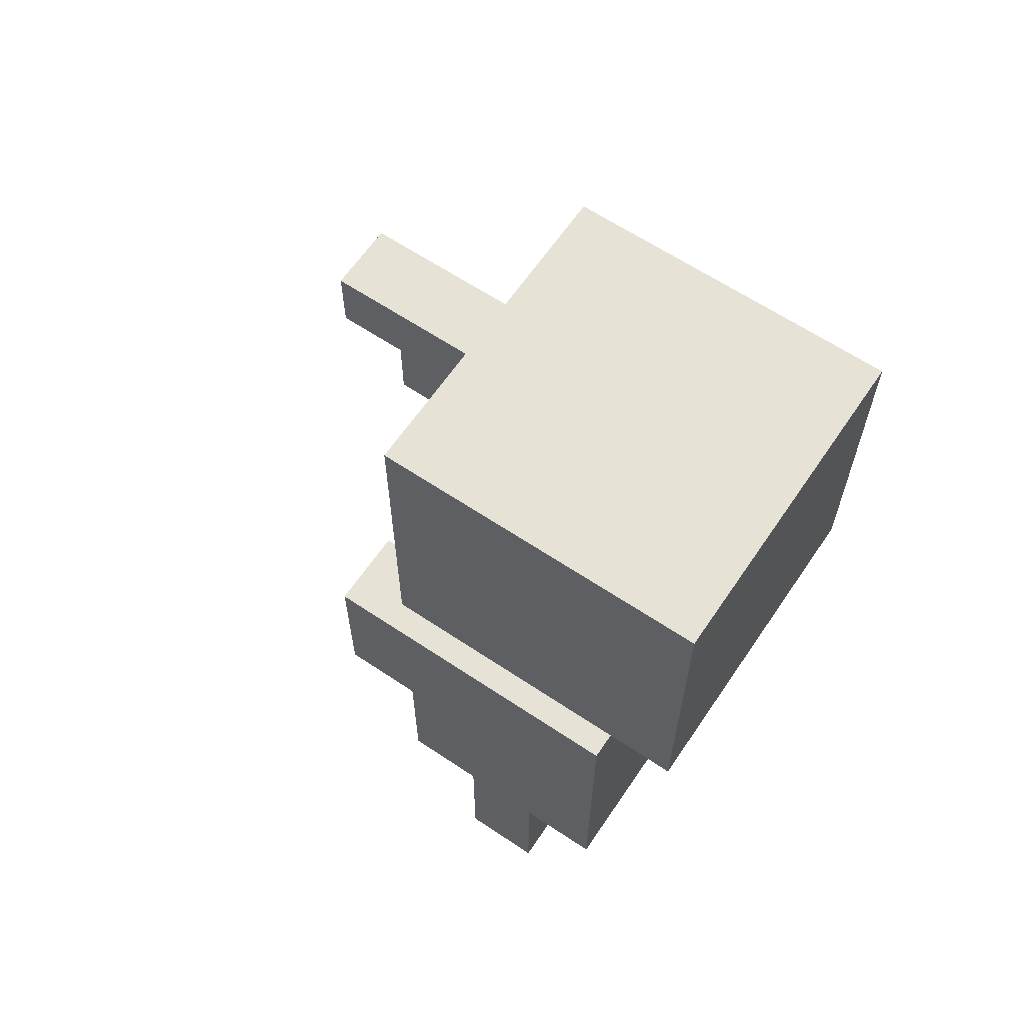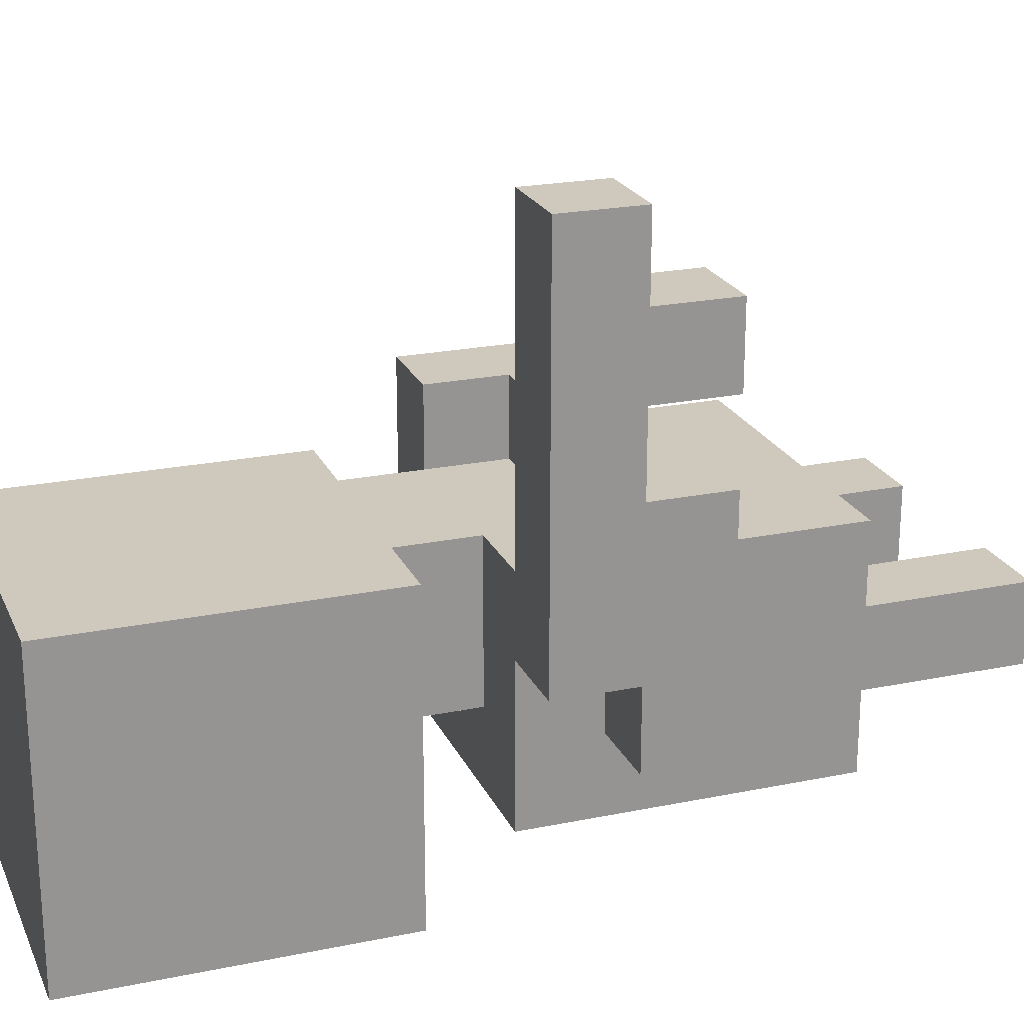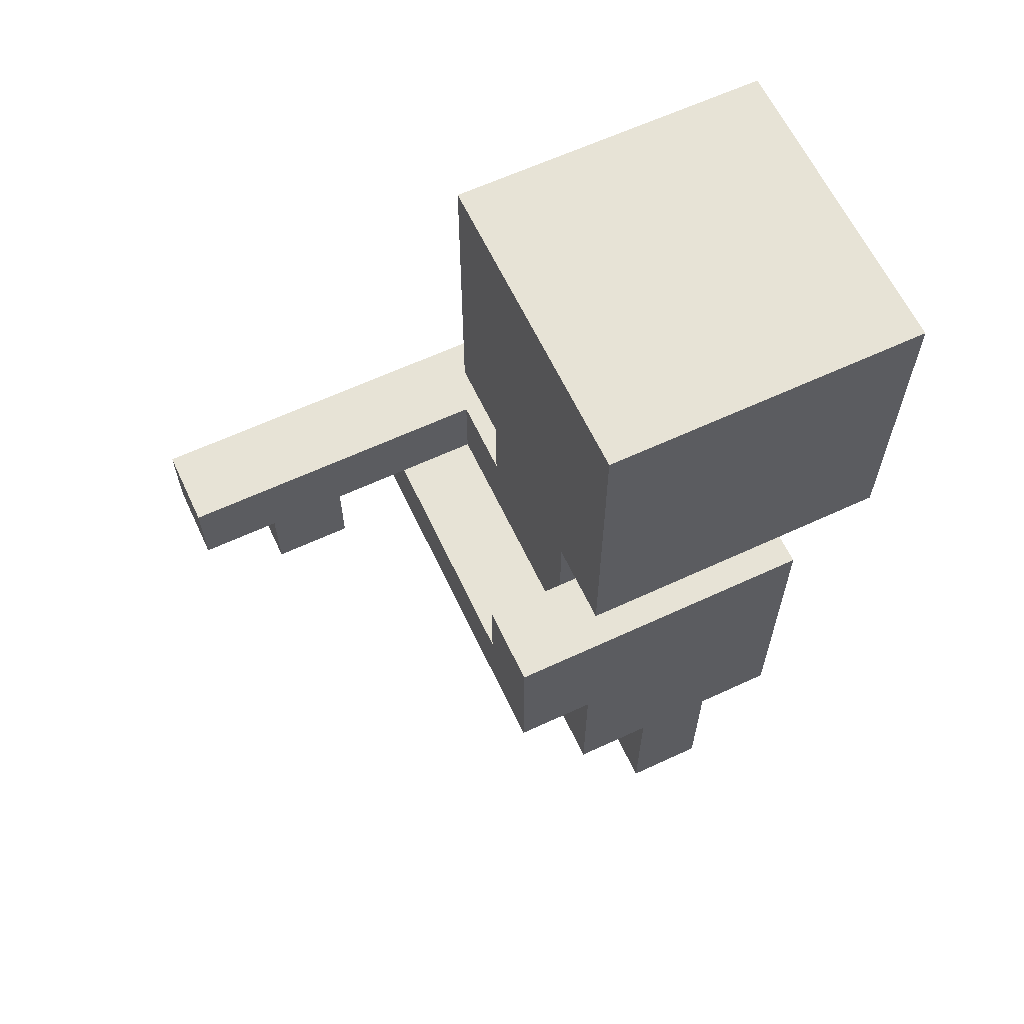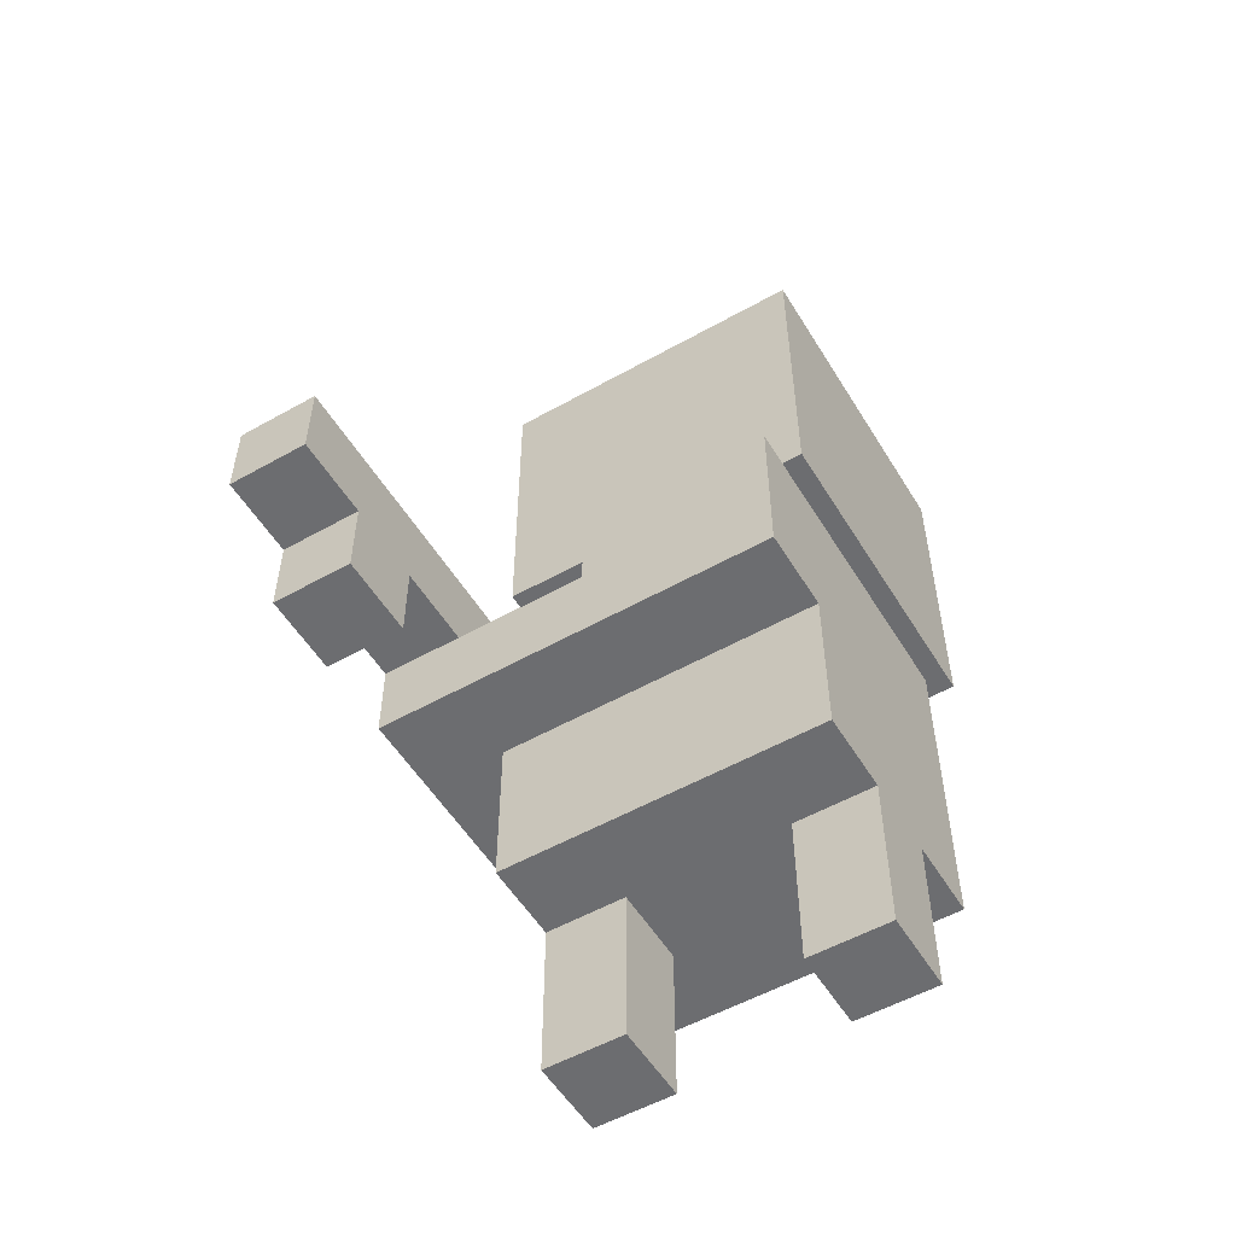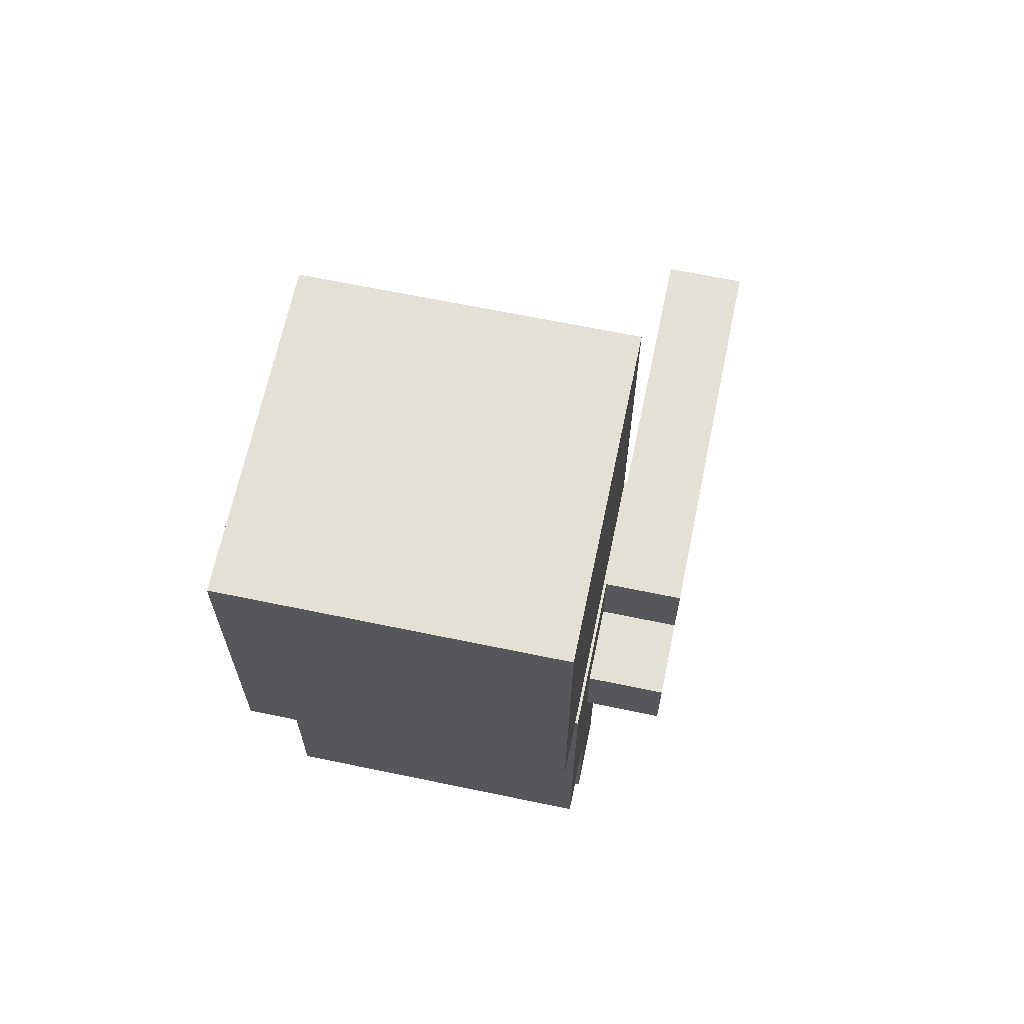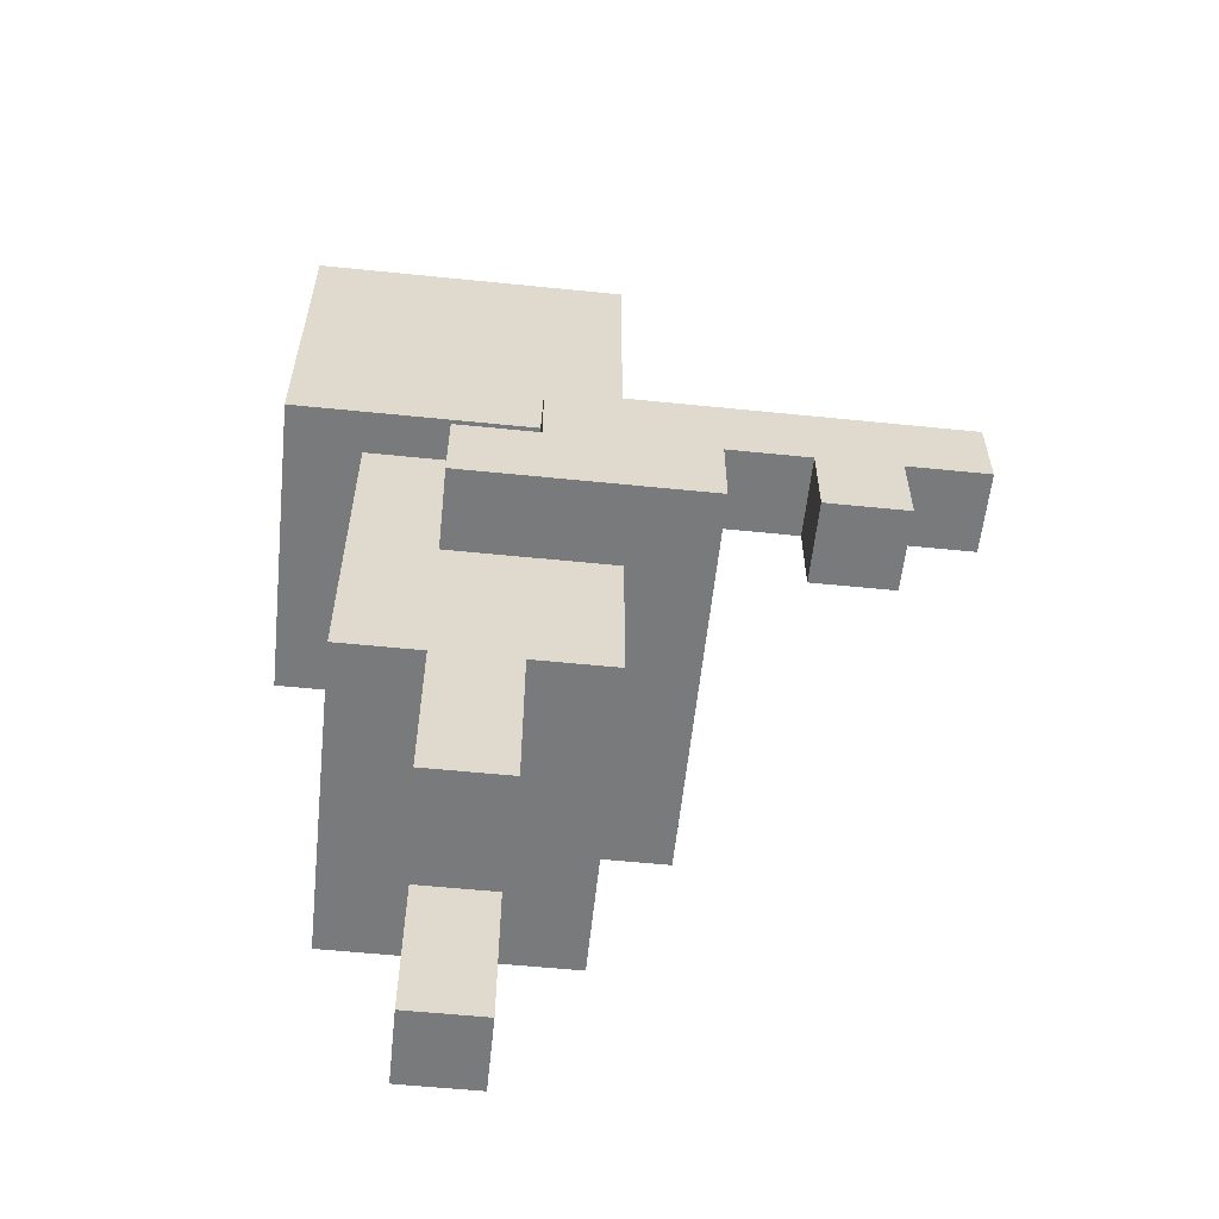
<metadata>
{"format":"obj","ext":"obj","renderer":"f3d","projection":"perspective","resolution":1024,"background":"white","views":[{"elev":63.3,"azim":124.1,"up":"+Y"},{"elev":22.3,"azim":-109.6,"up":"+Z"},{"elev":62.7,"azim":64.8,"up":"+Y"},{"elev":-54.0,"azim":30.9,"up":"+Y"},{"elev":65.7,"azim":-168.2,"up":"+Y"},{"elev":-58.0,"azim":-96.0,"up":"+Y"}]}
</metadata>
<code>
o
v -0.3 0.4 0.4
v -0.3 0.4 0.3
v -0.3 0.4 0.2
v -0.3 0.4 0.1
v -0.3 0.4 -0.1
v -0.3 0.5 0.5
v -0.3 0.5 0.4
v -0.3 0.5 0.3
v -0.3 0.5 0.2
v -0.3 0.5 0.1
v -0.3 0.5 0
v -0.3 0.5 -0.1
v -0.3 0.6 0.5
v -0.3 0.6 0
v -0.2 0 0
v -0.2 0 -0.1
v -0.2 0.2 0.1
v -0.2 0.2 0
v -0.2 0.2 -0.1
v -0.2 0.2 -0.2
v -0.2 0.3 0.1
v -0.2 0.3 -0.2
v -0.2 0.4 0.1
v -0.2 0.4 -0.1
v -0.2 0.5 0
v -0.2 0.5 -0.1
v -0.2 0.6 0
v -0.2 0.6 -0.2
v -0.2 0.7 0.1
v -0.2 0.7 -0.3
v -0.2 0.8 0.1
v -0.2 0.8 0
v -0.2 0.8 -0.3
v -0.2 0.9 0.1
v -0.2 0.9 0
v -0.2 1.1 0.1
v -0.2 1.1 -0.3
v -0.1 0.6 0.1
v -0.1 0.6 0
v -0.1 0.6 -0.1
v -0.1 0.7 0.1
v -0.1 0.7 0
v -0.1 0.7 -0.1
v 0.1 0 0
v 0.1 0 -0.1
v 0.1 0.2 0
v 0.1 0.2 -0.1
v 0.1 0.5 0.2
v 0.1 0.5 0.1
v 0.1 0.6 0.2
v 0.1 0.6 0.1
v -0.2 0.4 0.4
v -0.2 0.4 0.3
v -0.2 0.5 0.5
v -0.2 0.5 0.4
v -0.2 0.5 0.3
v -0.2 0.5 0.2
v -0.2 0.5 0.1
v -0.2 0.6 0.5
v -0.2 0.6 0.1
v -0.1 0 0
v -0.1 0 -0.1
v -0.1 0.2 0
v -0.1 0.2 -0.1
v 0.1 0.6 0.1
v 0.1 0.6 0
v 0.1 0.6 -0.1
v 0.1 0.7 0.1
v 0.1 0.7 0
v 0.1 0.7 -0.1
v 0.2 0 0
v 0.2 0 -0.1
v 0.2 0.2 0.1
v 0.2 0.2 0
v 0.2 0.2 -0.1
v 0.2 0.2 -0.2
v 0.2 0.3 0.1
v 0.2 0.3 -0.2
v 0.2 0.4 0.2
v 0.2 0.4 0.1
v 0.2 0.5 0.2
v 0.2 0.5 0.1
v 0.2 0.6 0.2
v 0.2 0.6 -0.2
v 0.2 0.7 0.1
v 0.2 0.7 -0.3
v 0.2 0.8 0.1
v 0.2 0.8 0
v 0.2 0.8 -0.3
v 0.2 0.9 0.1
v 0.2 0.9 0
v 0.2 1.1 0.1
v 0.2 1.1 -0.3
v -0.3 0.5 0.5
v -0.3 0.6 0.5
v -0.2 0.5 0.5
v -0.2 0.6 0.5
v -0.3 0.4 0.4
v -0.3 0.5 0.4
v -0.2 0.4 0.4
v -0.2 0.5 0.4
v -0.3 0.4 0.2
v -0.3 0.5 0.2
v -0.2 0.4 0.2
v -0.2 0.5 0.2
v 0.1 0.5 0.2
v 0.1 0.6 0.2
v 0.2 0.4 0.2
v 0.2 0.5 0.2
v 0.2 0.6 0.2
v -0.2 0.2 0.1
v -0.2 0.3 0.1
v -0.2 0.4 0.1
v -0.2 0.5 0.1
v -0.2 0.6 0.1
v -0.2 0.7 0.1
v -0.2 0.8 0.1
v -0.2 0.9 0.1
v -0.2 1.1 0.1
v -0.1 0.5 0.1
v -0.1 0.6 0.1
v -0.1 0.7 0.1
v -0.1 0.8 0.1
v -0.1 0.9 0.1
v 2.98e-08 0.5 0.1
v 2.98e-08 0.6 0.1
v 0.1 0.5 0.1
v 0.1 0.6 0.1
v 0.1 0.7 0.1
v 0.1 0.8 0.1
v 0.1 0.9 0.1
v 0.2 0.2 0.1
v 0.2 0.3 0.1
v 0.2 0.4 0.1
v 0.2 0.7 0.1
v 0.2 0.8 0.1
v 0.2 0.9 0.1
v 0.2 1.1 0.1
v -0.2 0 0
v -0.2 0.2 0
v -0.1 0 0
v -0.1 0.2 0
v 0.1 0 0
v 0.1 0.2 0
v 0.2 0 0
v 0.2 0.2 0
v -0.3 0.4 0.3
v -0.3 0.5 0.3
v -0.2 0.4 0.3
v -0.2 0.5 0.3
v -0.3 0.5 0
v -0.3 0.6 0
v -0.2 0.5 0
v -0.2 0.6 0
v -0.3 0.4 -0.1
v -0.3 0.5 -0.1
v -0.2 0 -0.1
v -0.2 0.2 -0.1
v -0.2 0.4 -0.1
v -0.2 0.5 -0.1
v -0.1 0 -0.1
v -0.1 0.2 -0.1
v -0.1 0.6 -0.1
v -0.1 0.7 -0.1
v 0.1 0 -0.1
v 0.1 0.2 -0.1
v 0.1 0.6 -0.1
v 0.1 0.7 -0.1
v 0.2 0 -0.1
v 0.2 0.2 -0.1
v -0.2 0.2 -0.2
v -0.2 0.3 -0.2
v -0.2 0.6 -0.2
v 0.2 0.2 -0.2
v 0.2 0.3 -0.2
v 0.2 0.6 -0.2
v -0.2 0.7 -0.3
v -0.2 0.8 -0.3
v -0.2 1.1 -0.3
v 0.2 0.7 -0.3
v 0.2 0.8 -0.3
v 0.2 1.1 -0.3
v -0.2 0 0
v -0.1 0 0
v 0.1 0 0
v 0.2 0 0
v -0.2 0 -0.1
v -0.1 0 -0.1
v 0.1 0 -0.1
v 0.2 0 -0.1
v -0.2 0.2 0.1
v 0.2 0.2 0.1
v -0.2 0.2 0
v -0.1 0.2 0
v 0.1 0.2 0
v 0.2 0.2 0
v -0.2 0.2 -0.1
v -0.1 0.2 -0.1
v 0.1 0.2 -0.1
v 0.2 0.2 -0.1
v -0.2 0.2 -0.2
v 0.2 0.2 -0.2
v -0.3 0.4 0.4
v -0.2 0.4 0.4
v -0.3 0.4 0.3
v -0.2 0.4 0.3
v -0.3 0.4 0.2
v -0.2 0.4 0.2
v 0.2 0.4 0.2
v -0.3 0.4 0.1
v -0.2 0.4 0.1
v 0.2 0.4 0.1
v -0.3 0.4 -0.1
v -0.2 0.4 -0.1
v -0.3 0.5 0.5
v -0.2 0.5 0.5
v -0.3 0.5 0.4
v -0.2 0.5 0.4
v -0.3 0.5 0.3
v -0.2 0.5 0.3
v -0.3 0.5 0.2
v -0.2 0.5 0.2
v -0.2 0.7 0.1
v -0.1 0.7 0.1
v 0.1 0.7 0.1
v 0.2 0.7 0.1
v -0.1 0.7 0
v 0.1 0.7 0
v -0.1 0.7 -0.1
v 0.1 0.7 -0.1
v -0.1 0.7 -0.2
v 0.1 0.7 -0.2
v -0.2 0.7 -0.3
v 0.2 0.7 -0.3
v -0.2 0.5 0.2
v 0.1 0.5 0.2
v -0.2 0.5 0.1
v -0.1 0.5 0.1
v 2.98e-08 0.5 0.1
v 0.1 0.5 0.1
v -0.3 0.5 0
v -0.2 0.5 0
v -0.3 0.5 -0.1
v -0.2 0.5 -0.1
v -0.3 0.6 0.5
v -0.2 0.6 0.5
v 0.1 0.6 0.2
v 0.2 0.6 0.2
v -0.2 0.6 0.1
v -0.1 0.6 0.1
v 0.1 0.6 0.1
v -0.3 0.6 0
v -0.2 0.6 0
v -0.1 0.6 0
v 0.1 0.6 0
v -0.1 0.6 -0.1
v 0.1 0.6 -0.1
v -0.2 0.6 -0.2
v 0.2 0.6 -0.2
v -0.2 1.1 0.1
v 0.2 1.1 0.1
v -0.2 1.1 -0.3
v 0.2 1.1 -0.3
f 7 2 1
f 8 2 7
f 9 4 3
f 10 5 4
f 10 4 9
f 11 5 10
f 12 5 11
f 13 9 8
f 13 8 7
f 13 11 10
f 13 10 9
f 13 7 6
f 14 11 13
f 18 16 15
f 19 16 18
f 21 18 17
f 21 20 19
f 21 19 18
f 22 20 21
f 23 22 21
f 24 22 23
f 26 22 24
f 27 26 25
f 28 22 26
f 28 26 27
f 31 30 29
f 32 30 31
f 33 30 32
f 34 32 31
f 35 33 32
f 35 32 34
f 36 35 34
f 37 33 35
f 37 35 36
f 41 39 38
f 42 40 39
f 42 39 41
f 43 40 42
f 46 45 44
f 47 45 46
f 50 49 48
f 51 49 50
f 52 53 55
f 55 53 56
f 54 55 59
f 57 58 59
f 56 57 59
f 55 56 59
f 59 58 60
f 61 62 63
f 63 62 64
f 65 66 68
f 66 67 69
f 68 66 69
f 69 67 70
f 71 72 74
f 74 72 75
f 73 74 77
f 75 76 77
f 74 75 77
f 77 76 78
f 77 78 80
f 79 80 81
f 80 78 82
f 81 80 82
f 81 82 83
f 82 78 84
f 83 82 84
f 85 86 87
f 87 86 88
f 88 86 89
f 87 88 90
f 88 89 91
f 90 88 91
f 90 91 92
f 91 89 93
f 92 91 93
f 96 95 94
f 97 95 96
f 100 99 98
f 101 99 100
f 104 103 102
f 105 103 104
f 106 105 104
f 108 106 104
f 109 107 106
f 109 106 108
f 110 107 109
f 120 115 114
f 121 115 120
f 122 117 116
f 123 118 117
f 123 117 122
f 124 119 118
f 124 118 123
f 125 123 122
f 125 121 120
f 125 122 121
f 126 123 125
f 127 126 125
f 128 123 126
f 128 126 127
f 129 123 128
f 130 124 123
f 130 123 129
f 131 119 124
f 131 124 130
f 132 112 111
f 133 113 112
f 133 112 132
f 134 113 133
f 135 130 129
f 136 131 130
f 136 130 135
f 137 119 131
f 137 131 136
f 138 119 137
f 141 140 139
f 142 140 141
f 145 144 143
f 146 144 145
f 147 148 149
f 149 148 150
f 151 152 153
f 153 152 154
f 155 156 159
f 159 156 160
f 157 158 161
f 161 158 162
f 163 164 167
f 167 164 168
f 165 166 169
f 169 166 170
f 171 172 174
f 172 173 175
f 174 172 175
f 175 173 176
f 177 178 180
f 178 179 181
f 180 178 181
f 181 179 182
f 187 184 183
f 188 184 187
f 189 186 185
f 190 186 189
f 193 192 191
f 194 192 193
f 195 192 194
f 196 192 195
f 198 195 194
f 199 195 198
f 201 198 197
f 201 200 199
f 201 199 198
f 202 200 201
f 205 204 203
f 206 204 205
f 210 208 207
f 211 209 208
f 211 208 210
f 212 209 211
f 213 211 210
f 214 211 213
f 217 216 215
f 218 216 217
f 221 220 219
f 222 220 221
f 227 224 223
f 228 226 225
f 229 227 223
f 230 226 228
f 231 229 223
f 231 230 229
f 232 226 230
f 232 230 231
f 233 231 223
f 233 232 231
f 234 226 232
f 234 232 233
f 235 236 237
f 237 236 238
f 238 236 239
f 239 236 240
f 241 242 243
f 243 242 244
f 245 246 249
f 247 248 251
f 245 249 252
f 249 250 253
f 252 249 253
f 253 250 254
f 251 248 255
f 253 254 256
f 255 248 257
f 253 256 258
f 256 257 258
f 257 248 259
f 258 257 259
f 260 261 262
f 262 261 263

</code>
